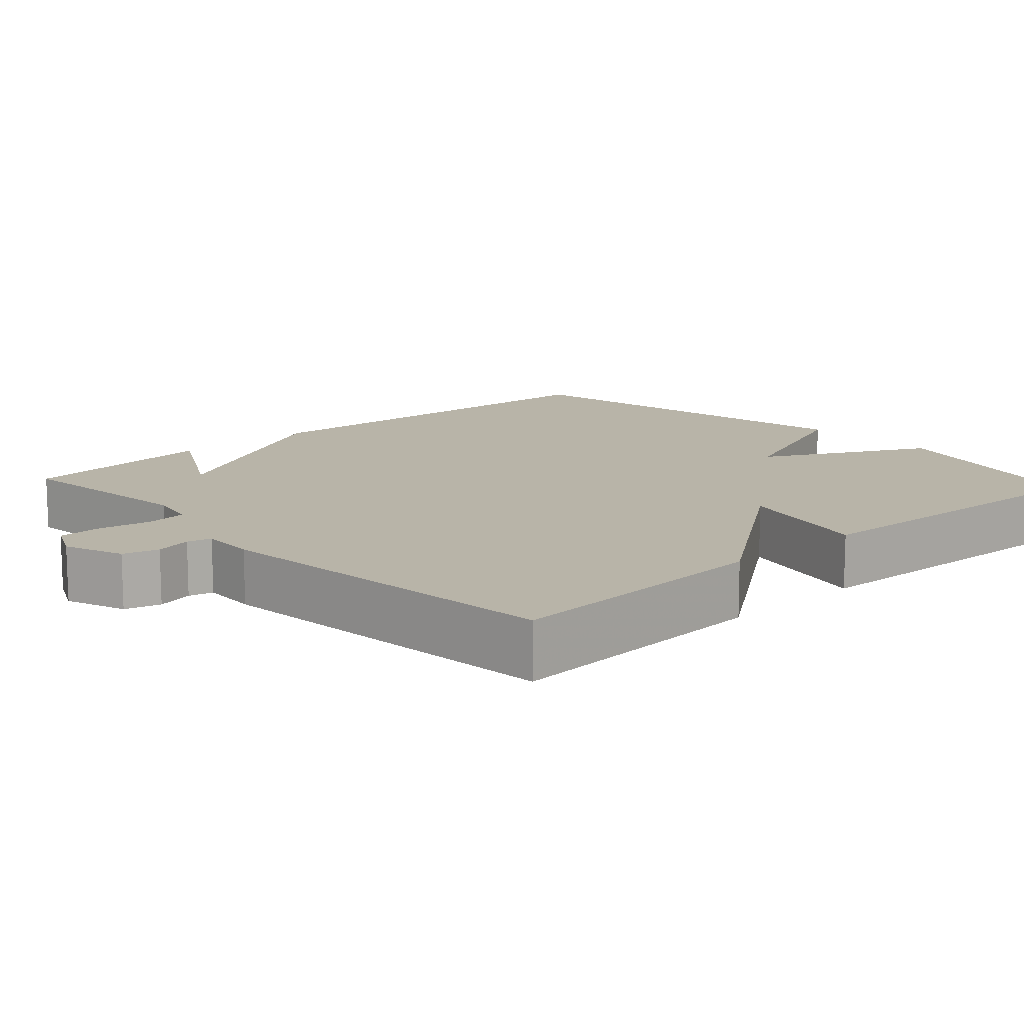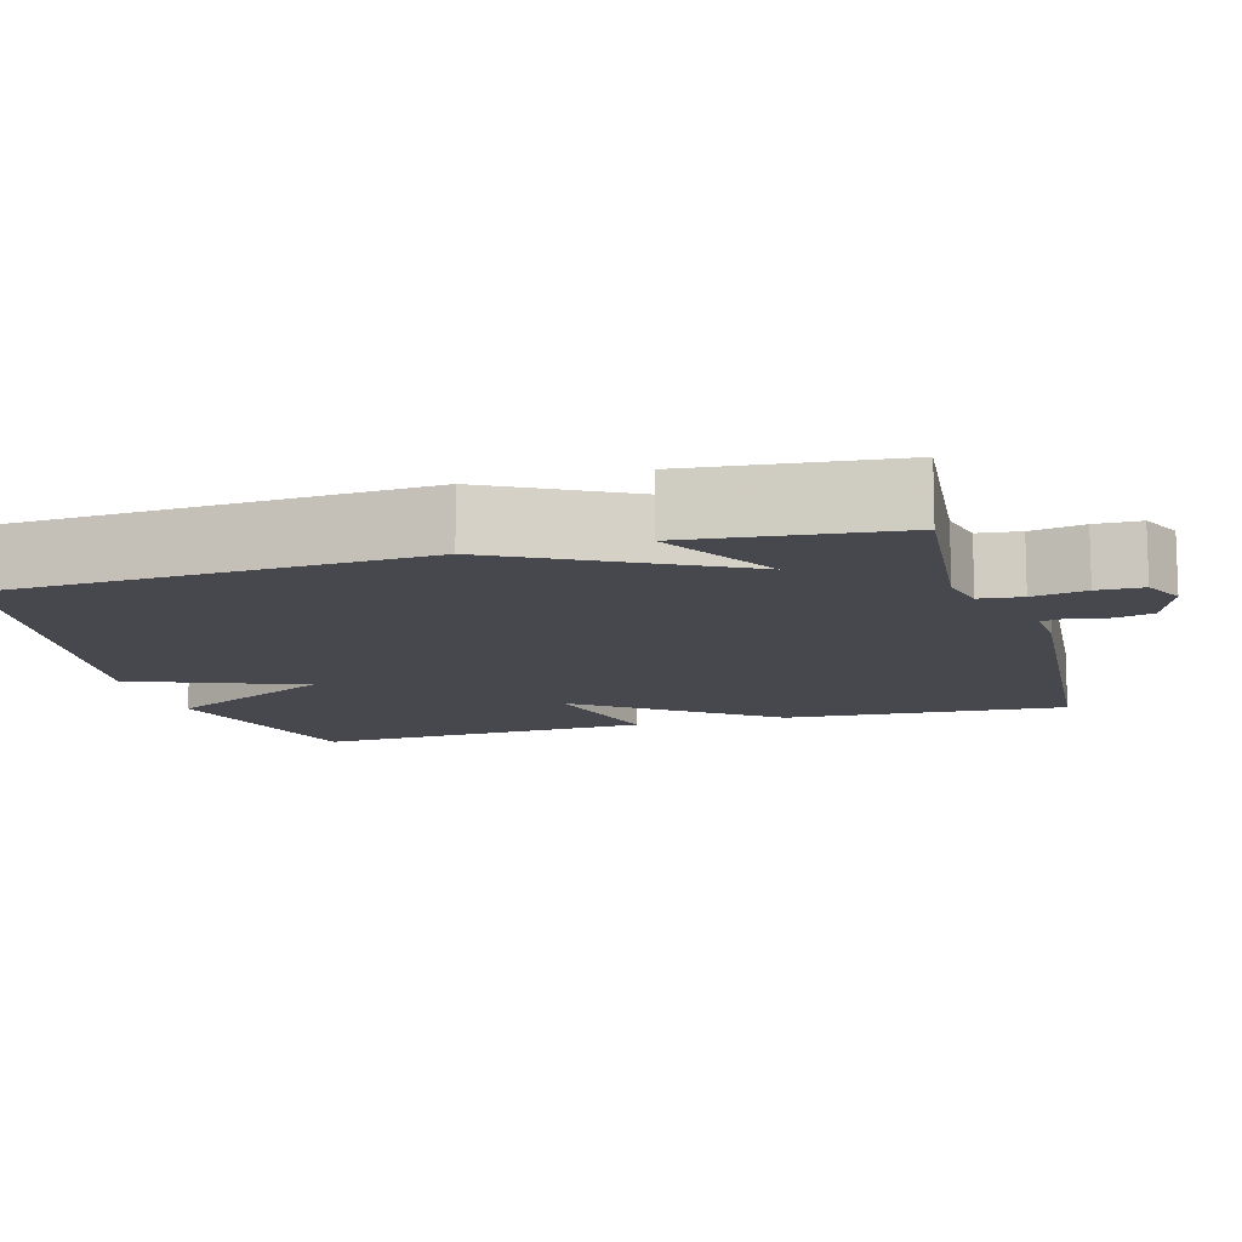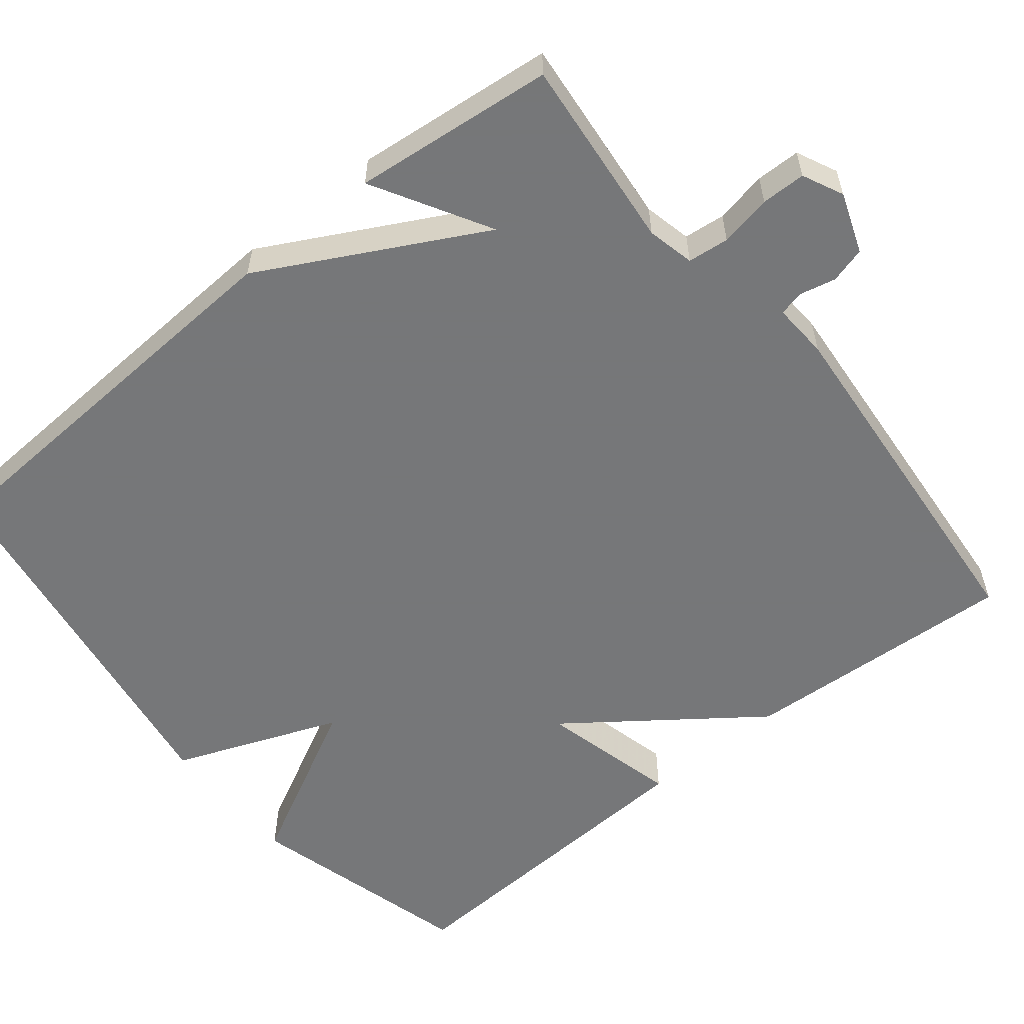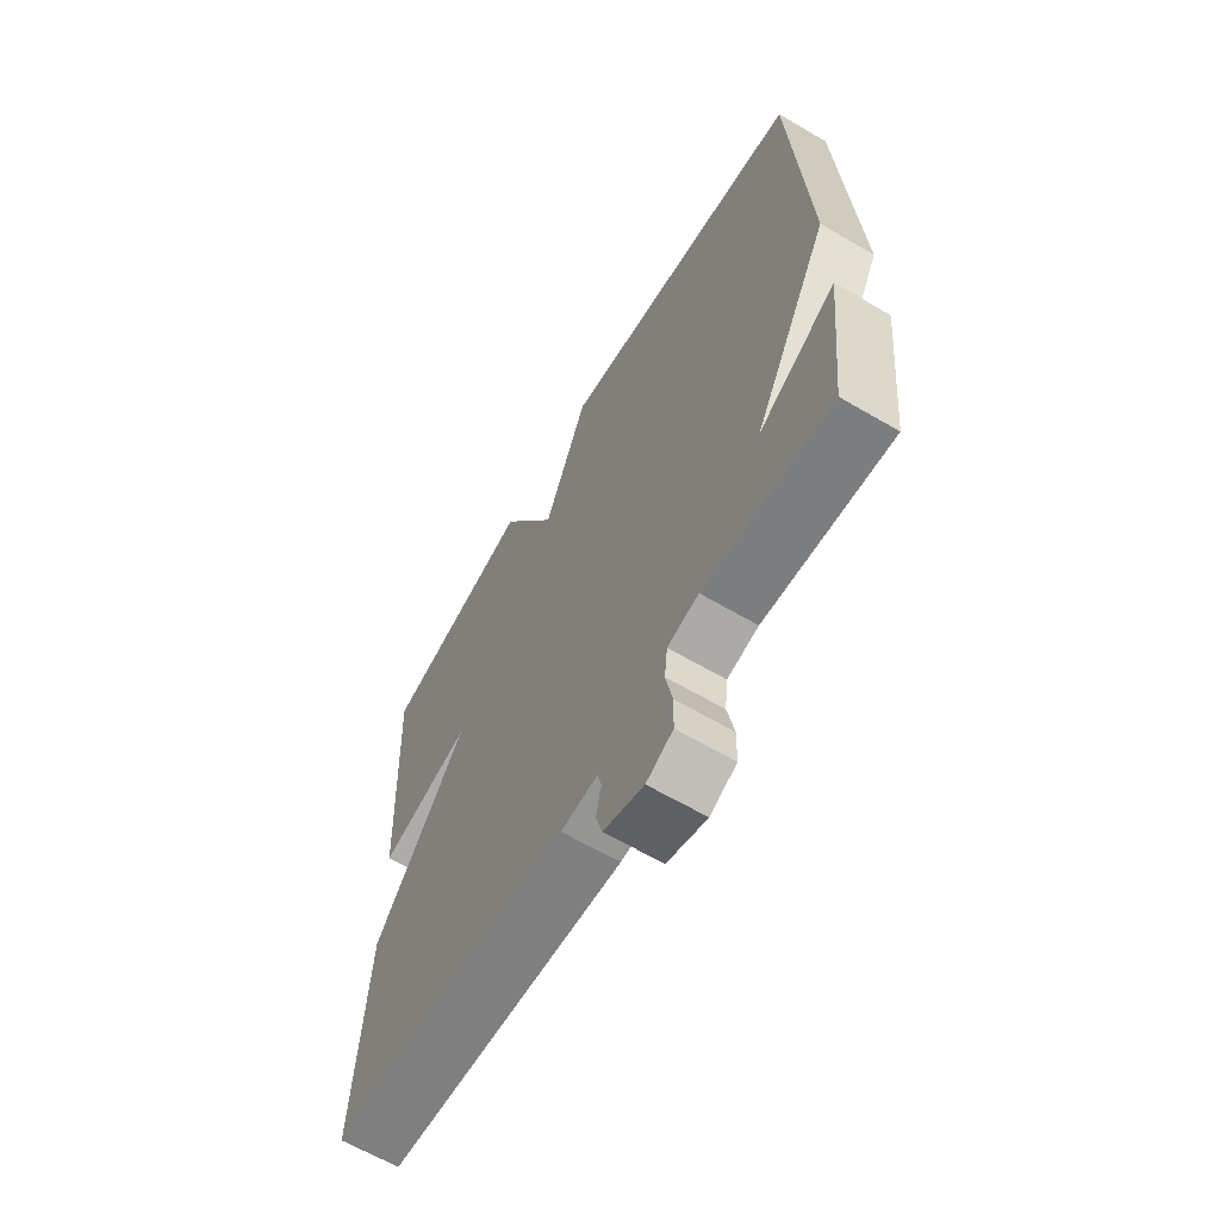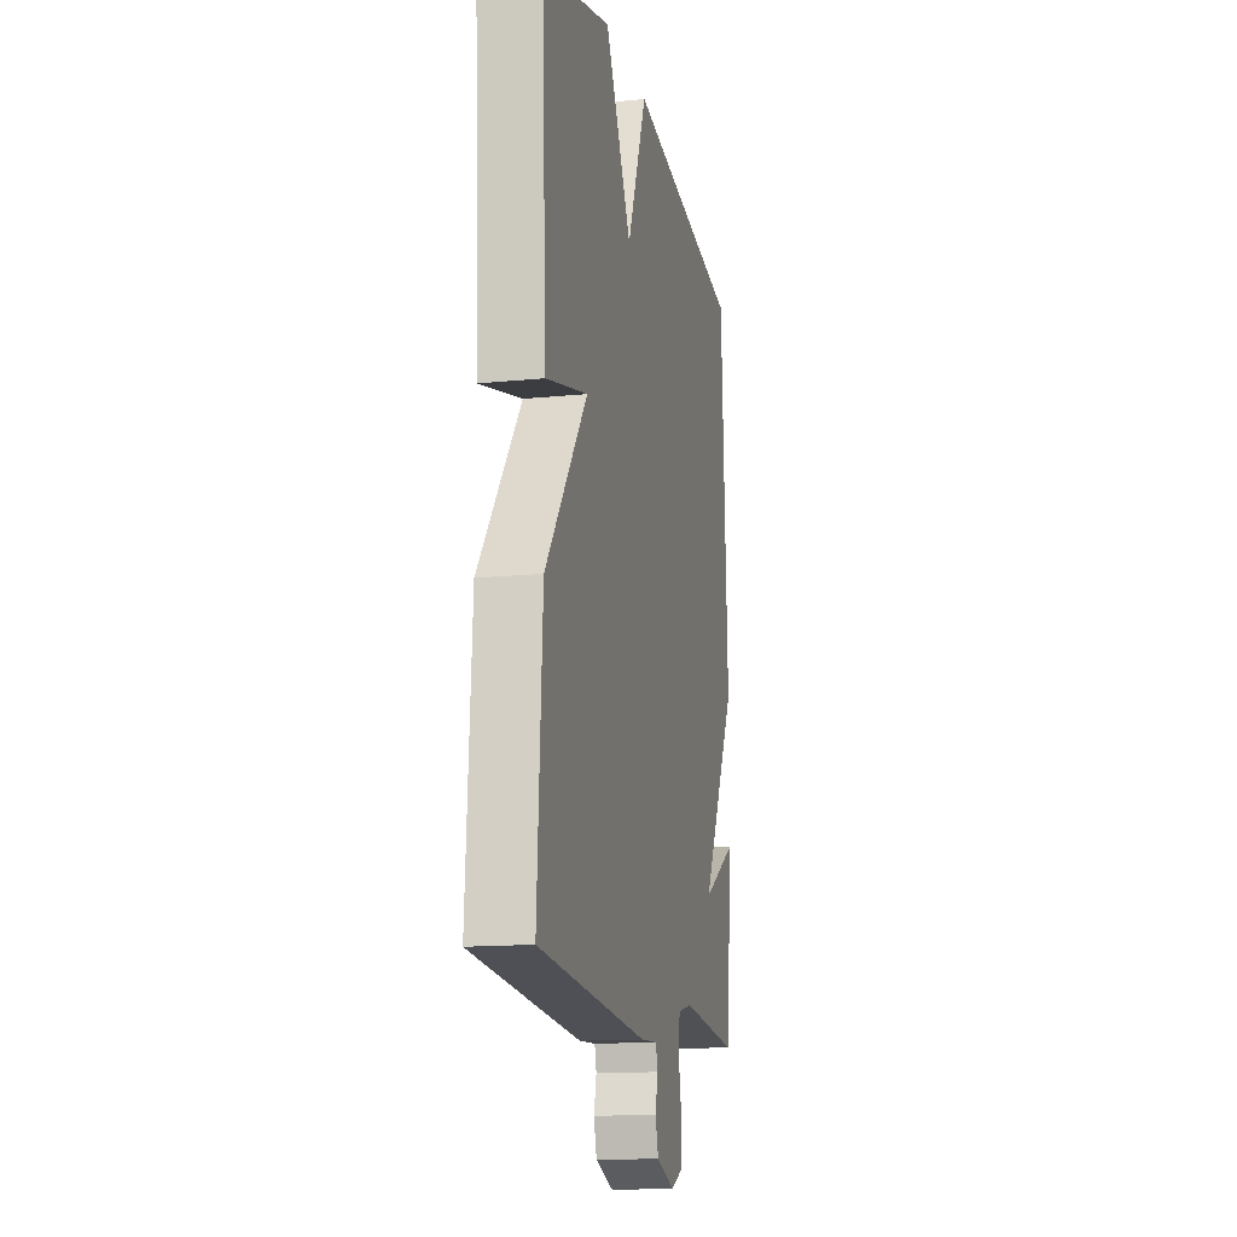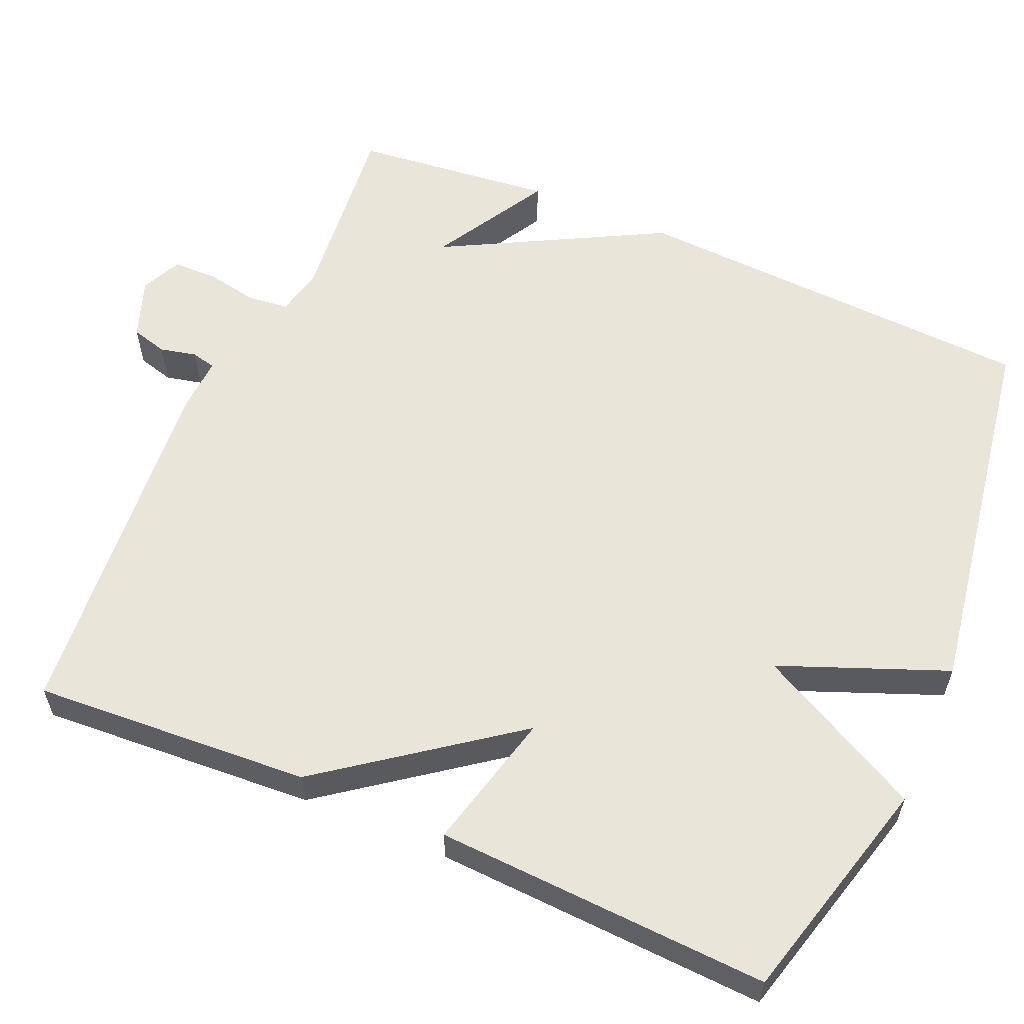
<metadata>
{"format":"obj","ext":"obj","renderer":"f3d","projection":"perspective","resolution":1024,"background":"white","views":[{"elev":13.0,"azim":-132.7,"up":"+Y"},{"elev":-11.7,"azim":106.0,"up":"+Y"},{"elev":-57.1,"azim":129.1,"up":"+Y"},{"elev":-64.4,"azim":59.5,"up":"+Z"},{"elev":-14.4,"azim":-77.5,"up":"+Z"},{"elev":58.3,"azim":-66.6,"up":"+Y"}]}
</metadata>
<code>
v -0.5 0.07 0.5
v -0.201 0.07 0.58
v -0.087 0.07 0.362
v -0.001 0.07 0.58
v 0.5 0.07 0.5
v 0.528 0.07 -0.037
v 0.375 0.07 -0.324
v 0.528 0.07 -0.237
v 0.5 0.07 -0.5
v 0.247 0.07 -0.474
v 0.185 0.07 -0.488
v 0.179 0.07 -0.542
v 0.192 0.07 -0.61
v 0.191 0.07 -0.668
v 0.138 0.07 -0.693
v 0.059 0.07 -0.664
v 0.046 0.07 -0.617
v 0.057 0.07 -0.569
v 0.049 0.07 -0.537
v -0.024 0.07 -0.541
v -0.5 0.07 -0.5
v -0.478 0.07 -0.137
v -0.296 0.07 0.108
v -0.478 0.07 0.063
v -0.5 0 0.5
v -0.201 0 0.58
v -0.087 0 0.362
v -0.001 0 0.58
v 0.5 0 0.5
v 0.528 0 -0.037
v 0.375 0 -0.324
v 0.528 0 -0.237
v 0.5 0 -0.5
v 0.247 0 -0.474
v 0.185 0 -0.488
v 0.179 0 -0.542
v 0.192 0 -0.61
v 0.191 0 -0.668
v 0.138 0 -0.693
v 0.059 0 -0.664
v 0.046 0 -0.617
v 0.057 0 -0.569
v 0.049 0 -0.537
v -0.024 0 -0.541
v -0.5 0 -0.5
v -0.478 0 -0.137
v -0.296 0 0.108
v -0.478 0 0.063
f 1 2 3
f 24 1 3
f 23 24 3
f 22 23 3
f 21 22 3
f 20 21 3
f 19 20 3
f 5 6 7
f 4 5 7
f 3 4 7
f 19 3 7
f 18 19 7
f 16 17 18
f 15 16 18
f 14 15 18
f 13 14 18
f 12 13 18
f 11 12 18
f 11 18 7 8
f 10 11 8
f 8 9 10
f 27 26 25
f 27 25 48
f 27 48 47
f 27 47 46
f 27 46 45
f 27 45 44
f 27 44 43
f 31 30 29
f 31 29 28
f 31 28 27
f 31 27 43
f 31 43 42
f 42 41 40
f 42 40 39
f 42 39 38
f 42 38 37
f 42 37 36
f 42 36 35
f 32 31 42 35
f 32 35 34
f 34 33 32
f 1 25 26 2
f 2 26 27 3
f 3 27 28 4
f 4 28 29 5
f 5 29 30 6
f 6 30 31 7
f 7 31 32 8
f 8 32 33 9
f 9 33 34 10
f 10 34 35 11
f 11 35 36 12
f 12 36 37 13
f 13 37 38 14
f 14 38 39 15
f 15 39 40 16
f 16 40 41 17
f 17 41 42 18
f 18 42 43 19
f 19 43 44 20
f 20 44 45 21
f 21 45 46 22
f 22 46 47 23
f 23 47 48 24
f 24 48 25 1

</code>
